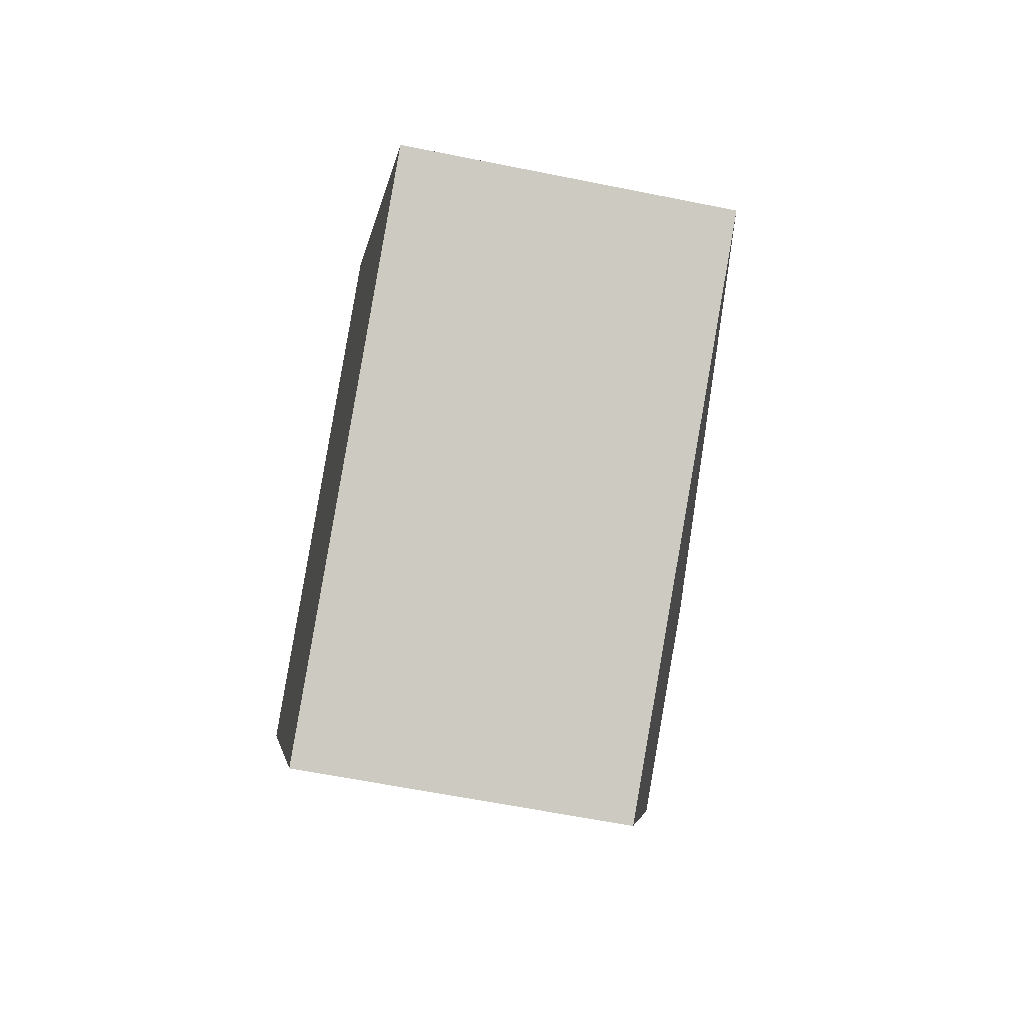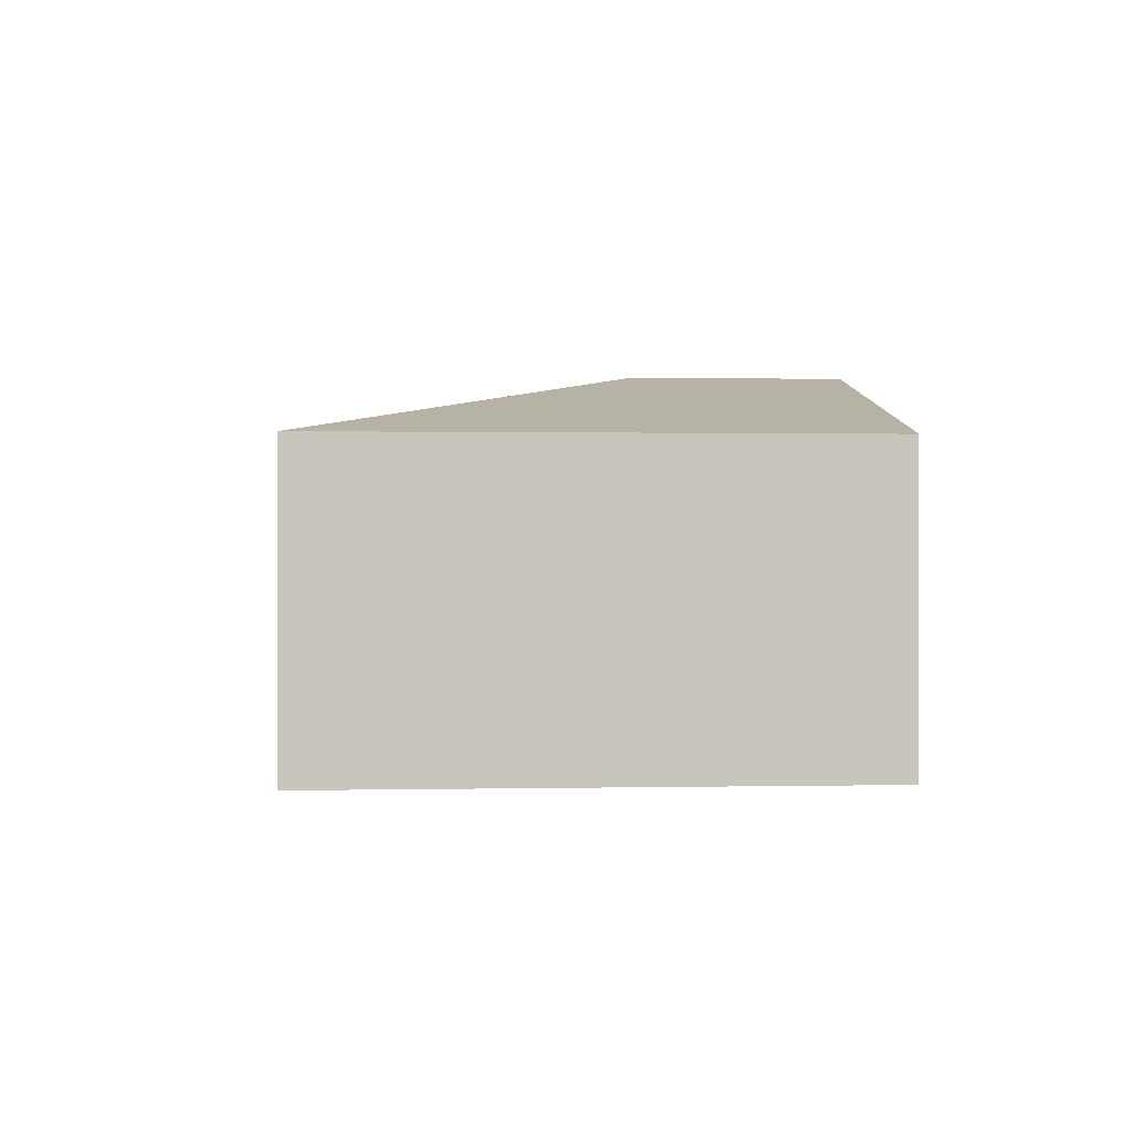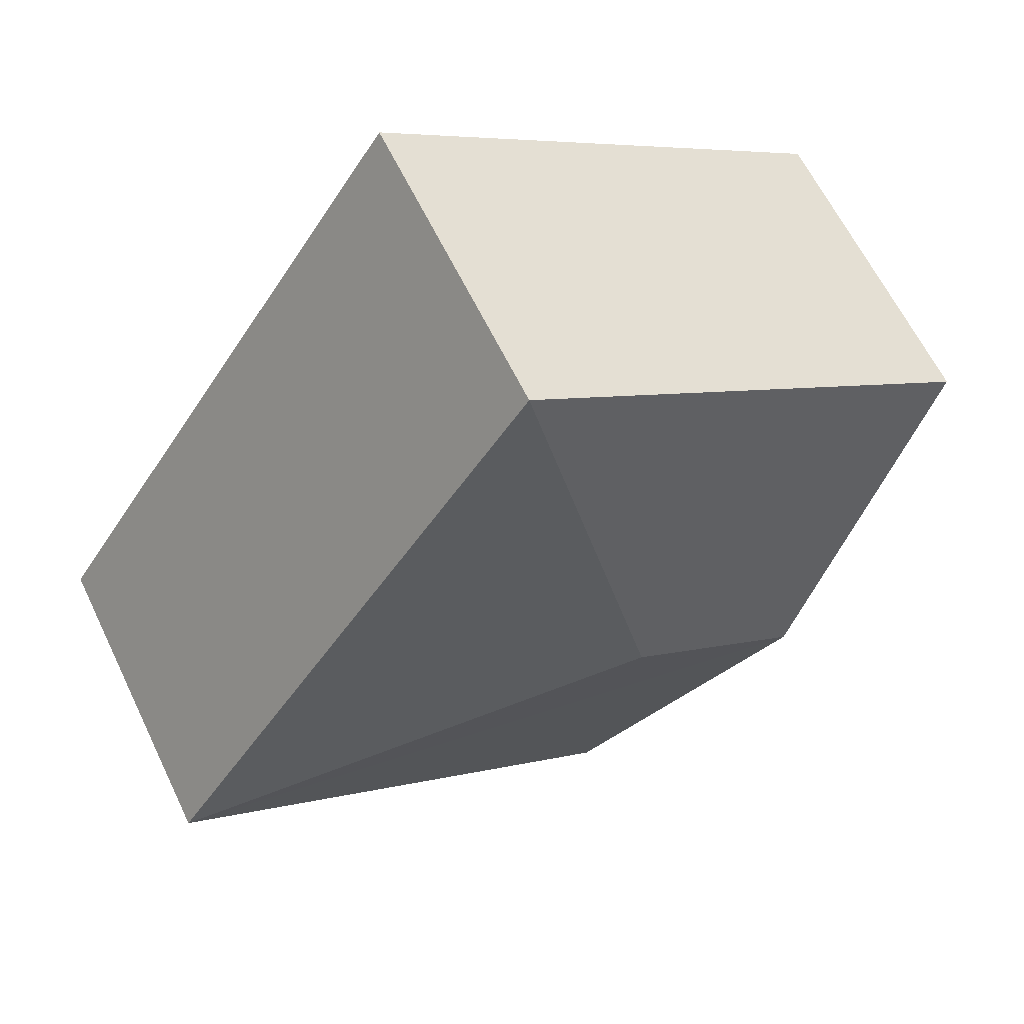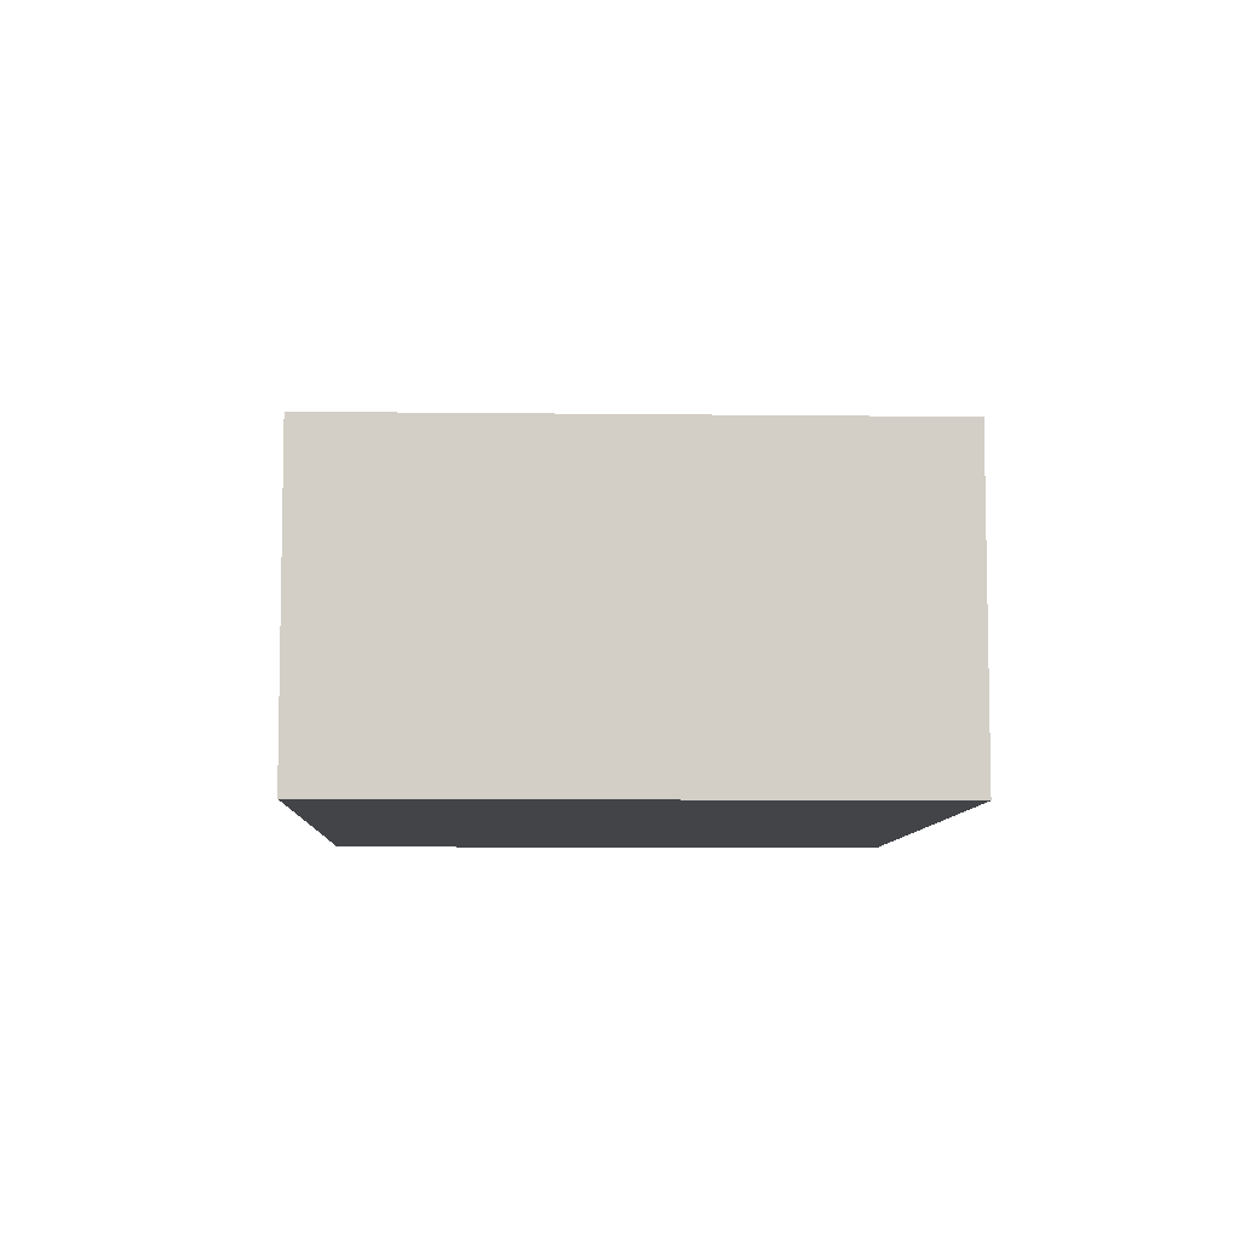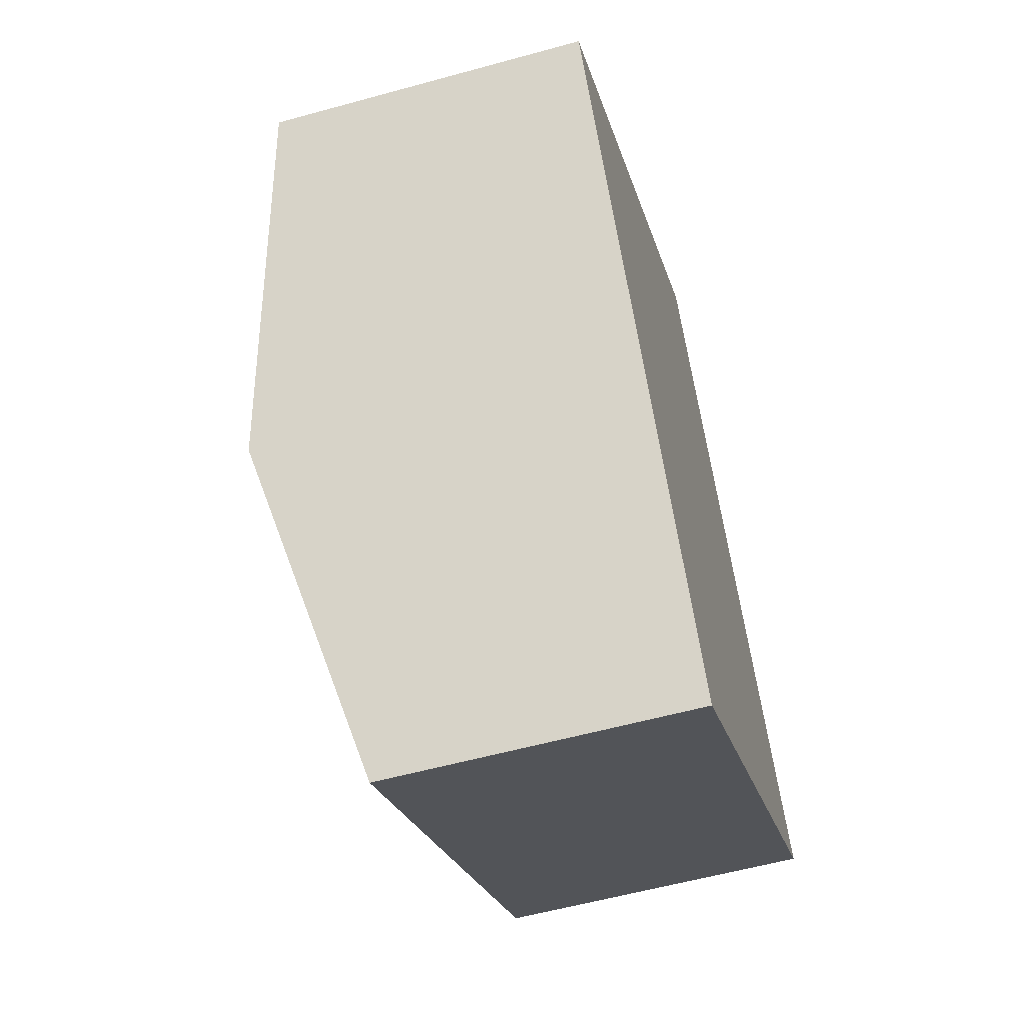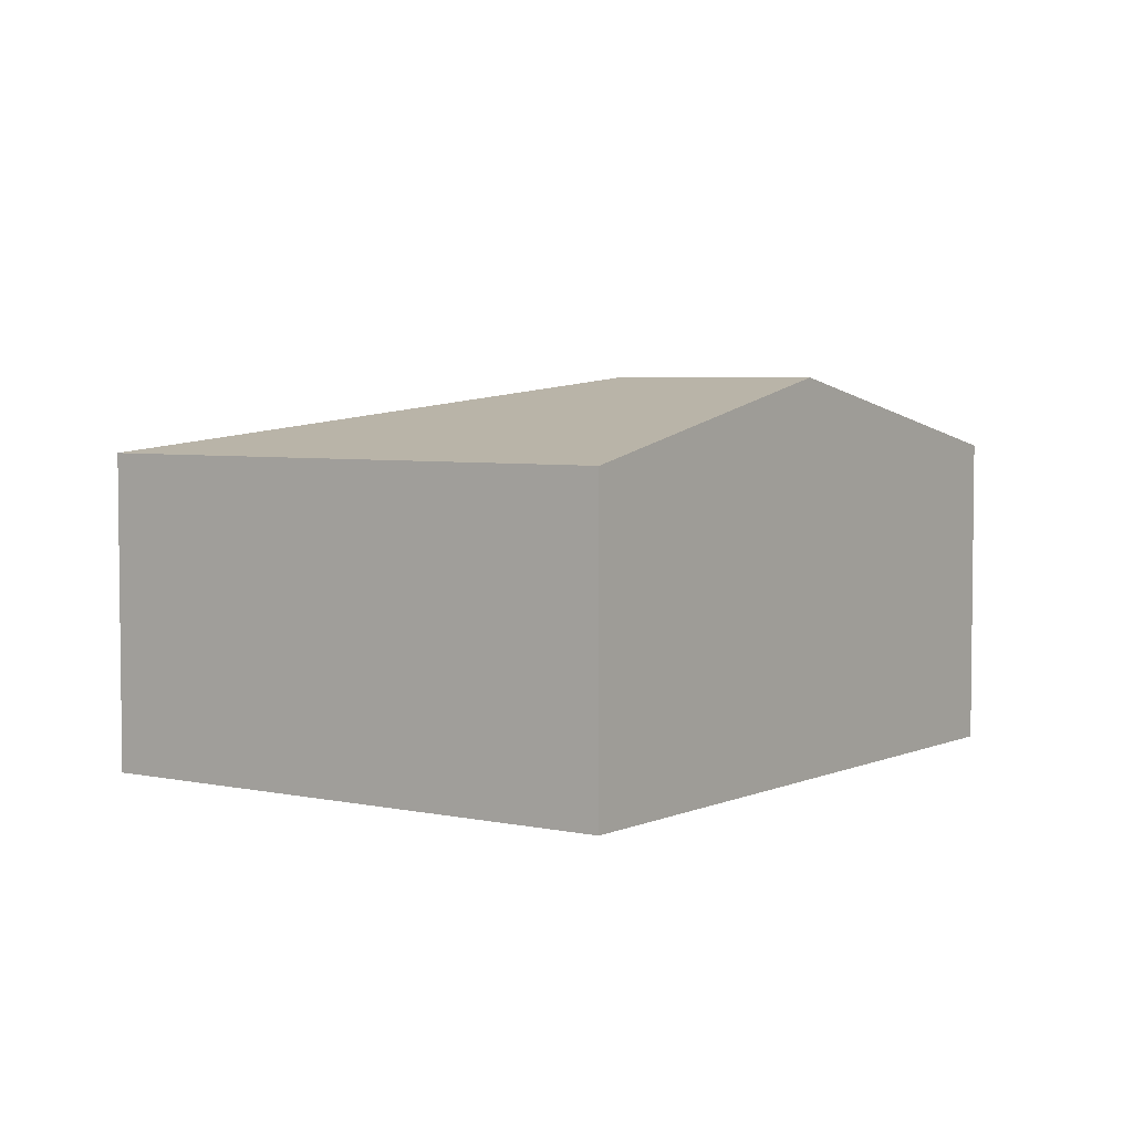
<metadata>
{"format":"obj","ext":"obj","renderer":"f3d","projection":"perspective","resolution":1024,"background":"white","views":[{"elev":-59.8,"azim":78.2,"up":"+Z"},{"elev":0.4,"azim":141.1,"up":"+Y"},{"elev":62.5,"azim":154.3,"up":"+Z"},{"elev":-7.9,"azim":144.2,"up":"+Y"},{"elev":-56.8,"azim":-73.9,"up":"+Z"},{"elev":4.5,"azim":-178.2,"up":"+Y"}]}
</metadata>
<code>
v  3.187 3.275 -1.455
v  0 2.655 1.626e-16
v  4.01 2.656 2.677
v  1.654 3.275 -2.478
v  7.318 2.655 -2.278
v  3.308 2.655 -4.956
v  3.308 3.035e-16 -4.956
v  1.654 1.517e-16 -2.478
v  0 0 0
v  4.01 -1.639e-16 2.677
v  7.318 1.395e-16 -2.278
g defaultobject
f 1 2 3
f 2 1 4
f 1 3 5
f 4 5 6
f 5 4 1
f 7 4 6
f 4 7 8
f 4 8 2
f 2 8 9
f 2 10 3
f 10 2 9
f 10 5 3
f 5 10 11
f 11 6 5
f 6 11 7
f 8 10 9
f 10 8 7
f 10 7 11

</code>
